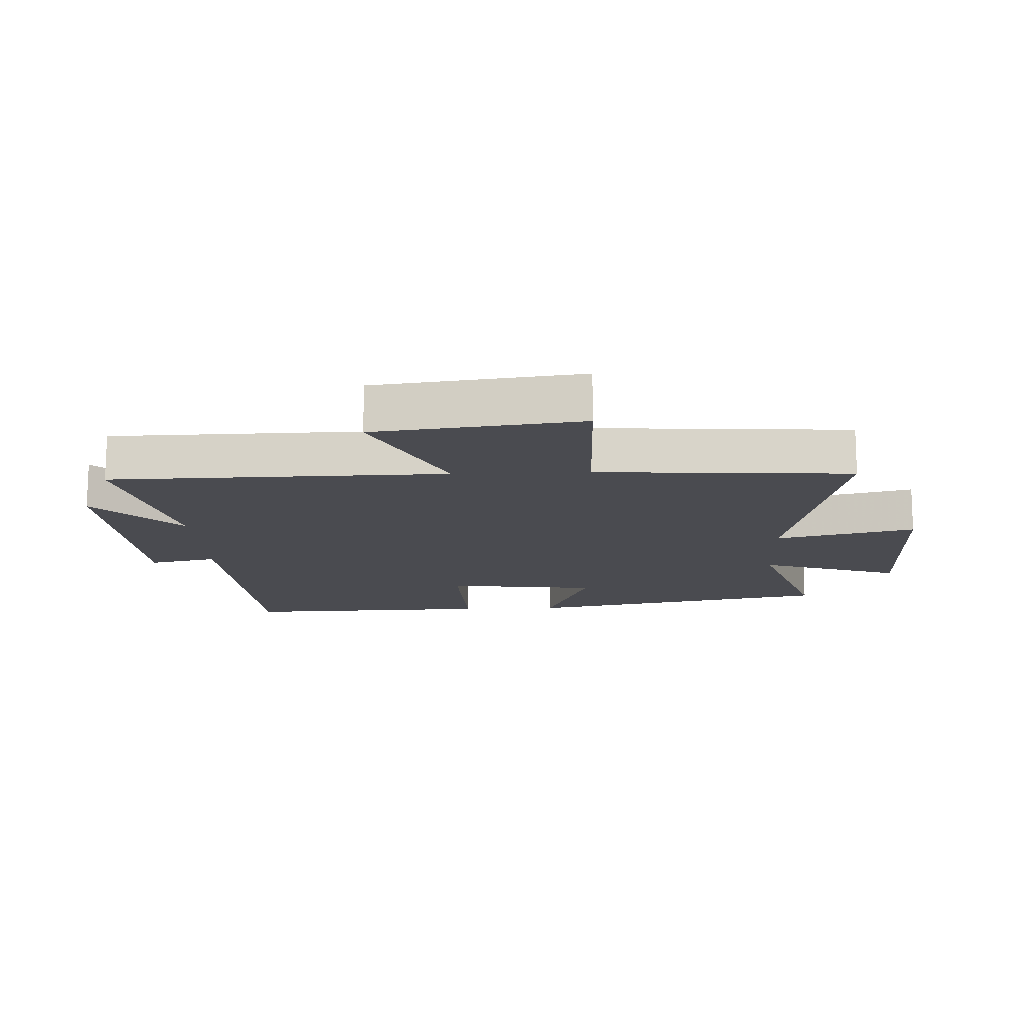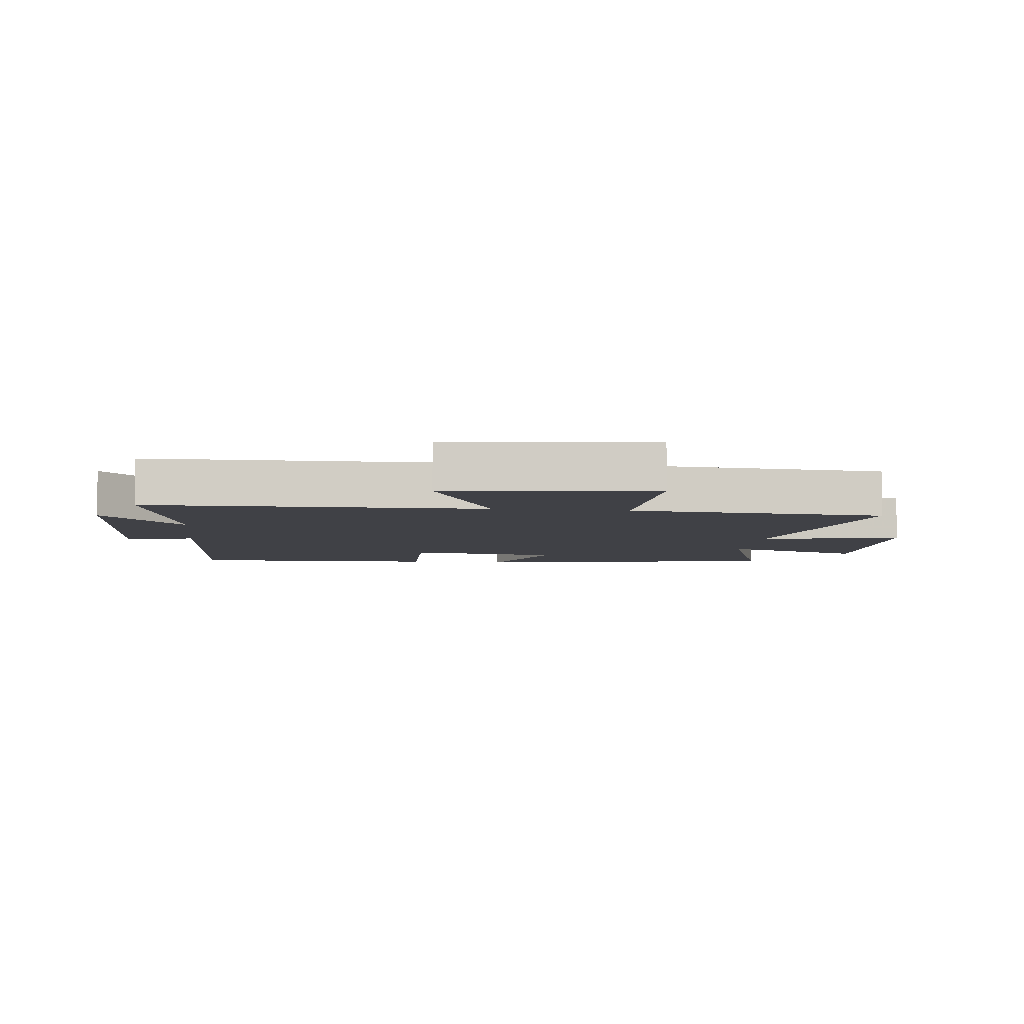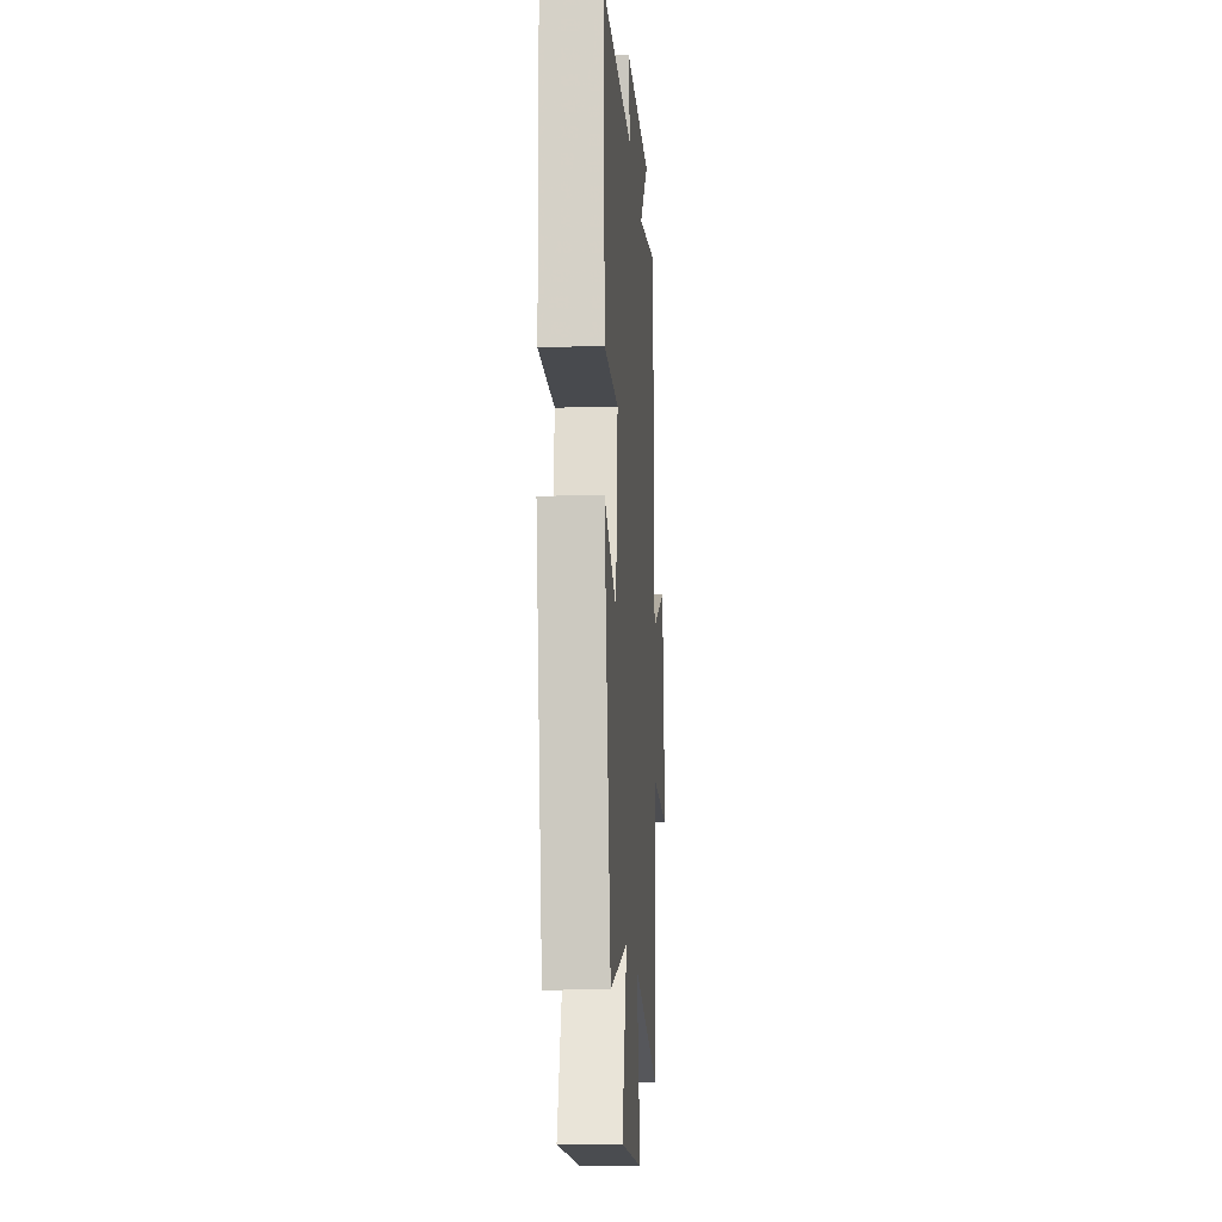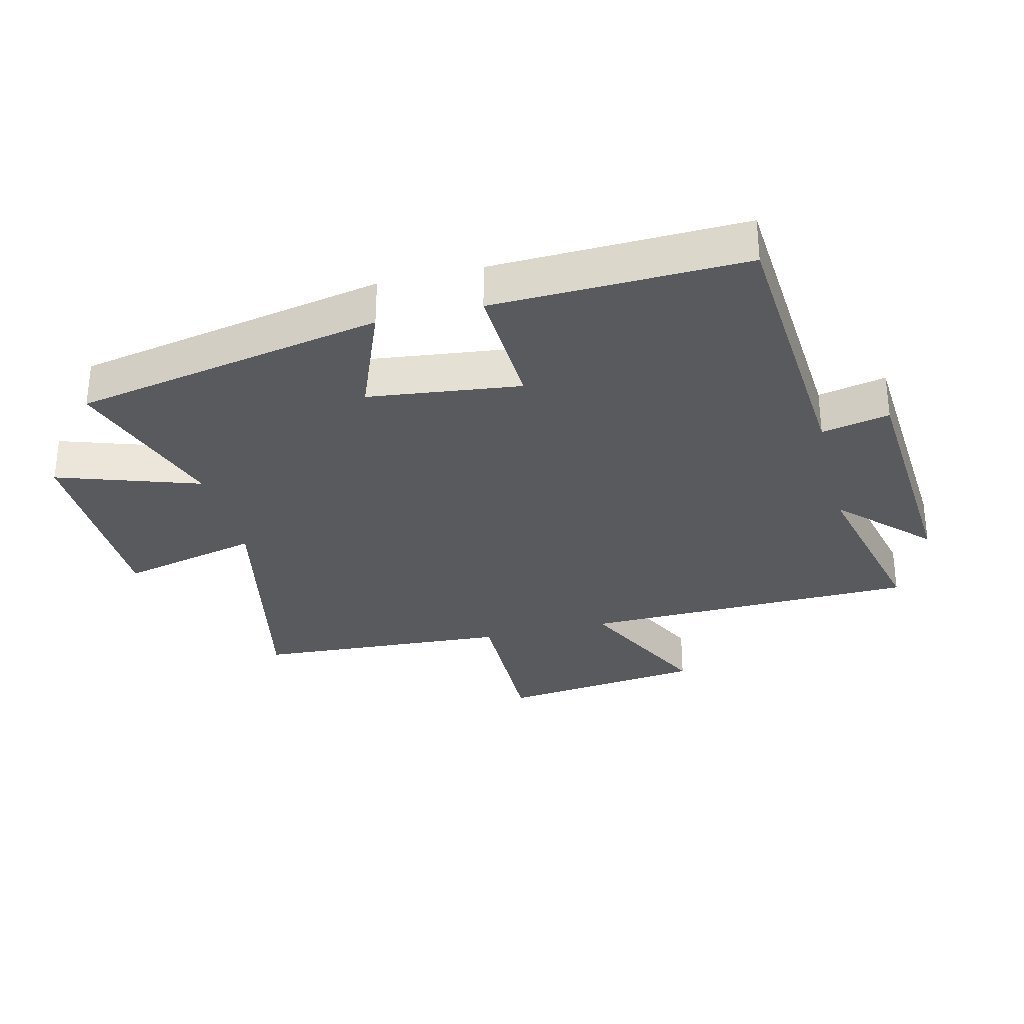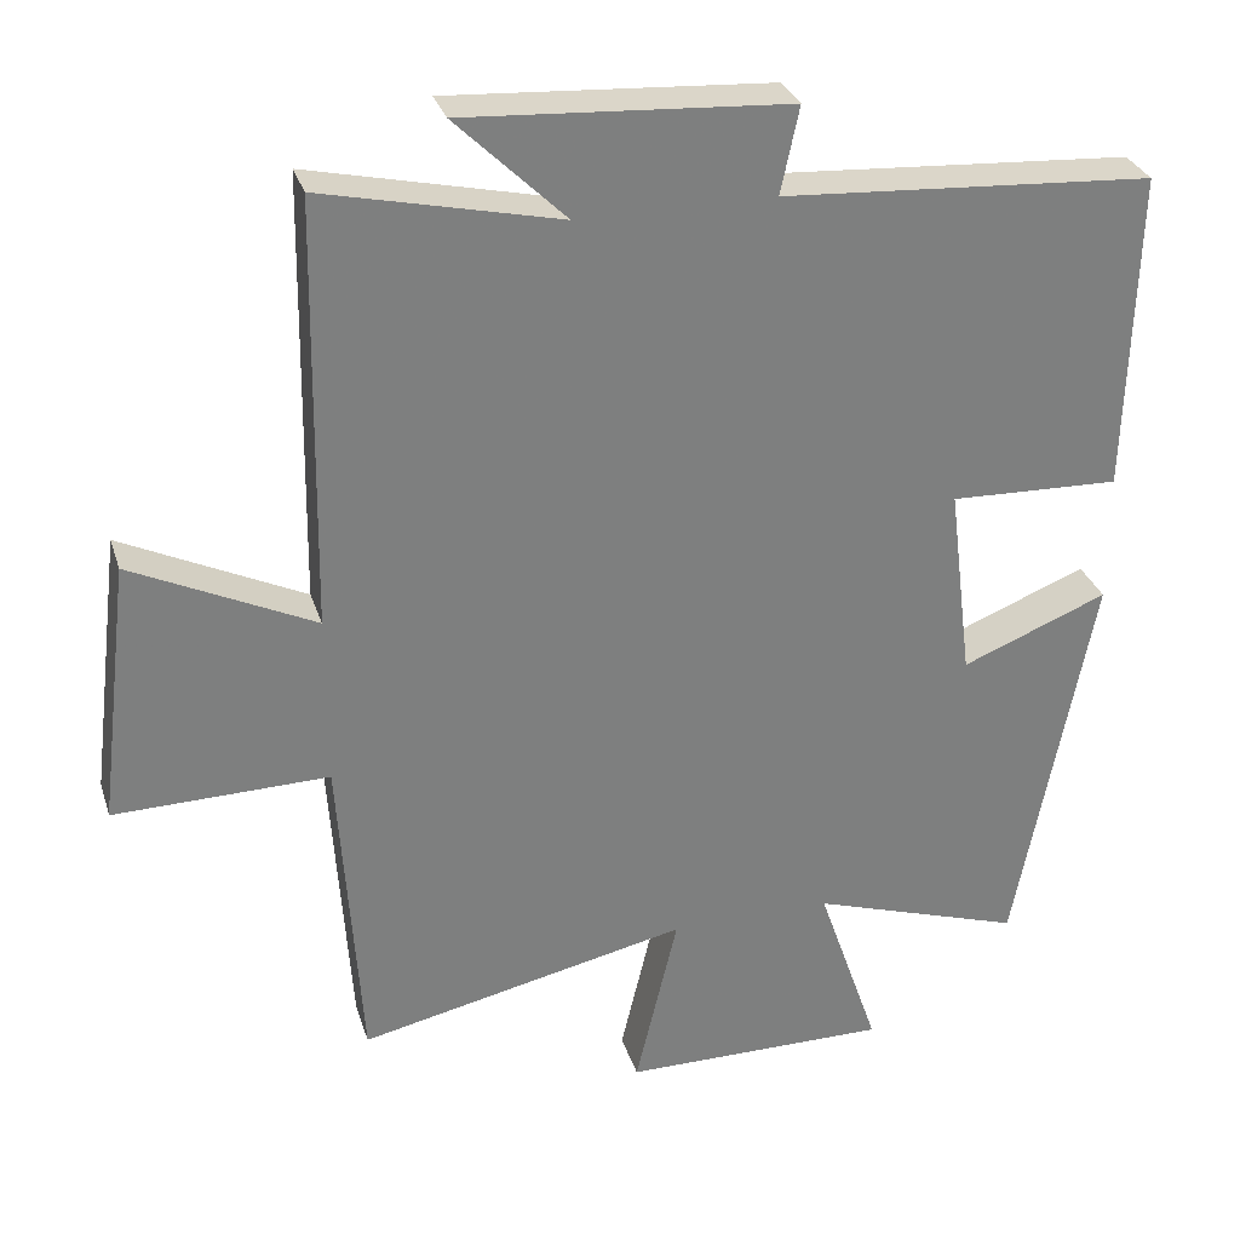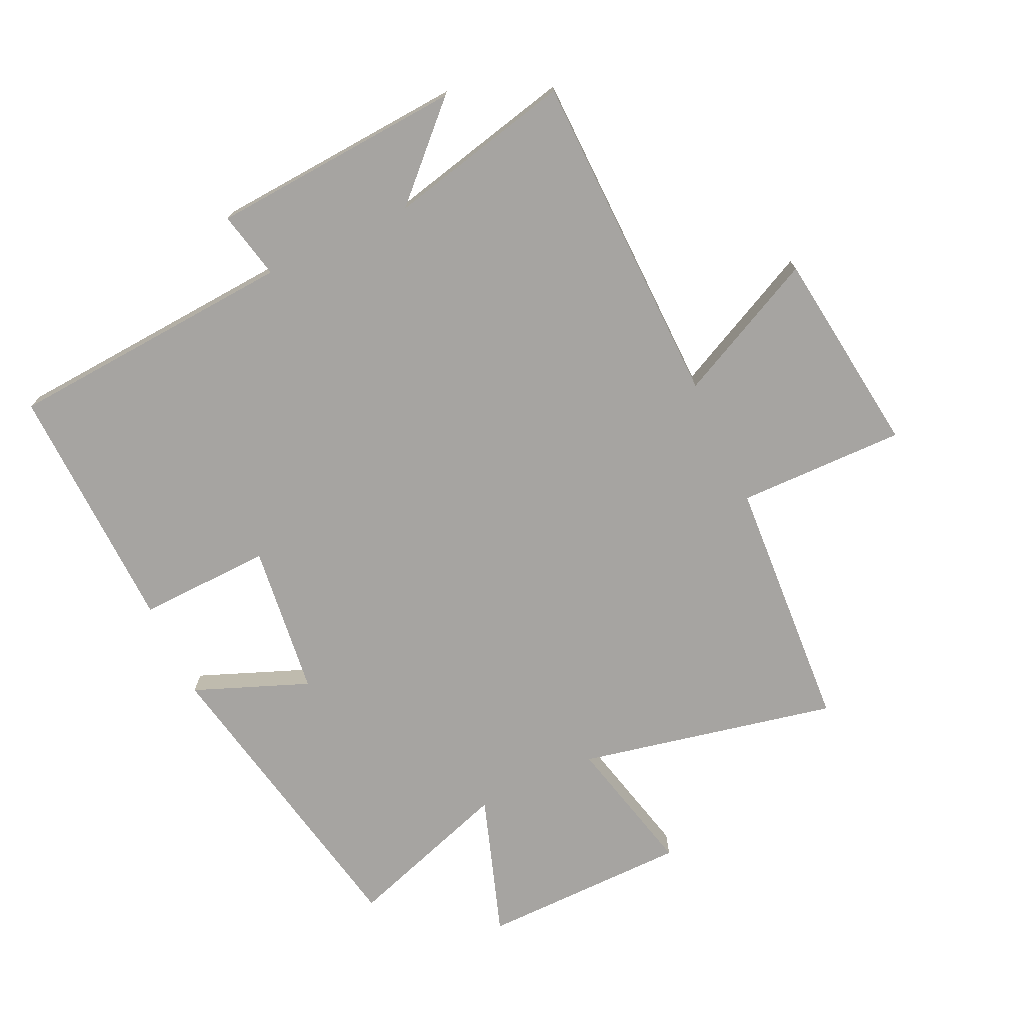
<metadata>
{"format":"obj","ext":"obj","renderer":"f3d","projection":"perspective","resolution":1024,"background":"white","views":[{"elev":-14.5,"azim":92.6,"up":"+Y"},{"elev":-6.0,"azim":83.1,"up":"+Y"},{"elev":-15.1,"azim":-86.2,"up":"+Z"},{"elev":-30.7,"azim":-75.9,"up":"+Y"},{"elev":30.4,"azim":163.7,"up":"+Z"},{"elev":-73.5,"azim":25.3,"up":"+Y"}]}
</metadata>
<code>
v -0.404 0.07 -0.586
v -0.5 0.07 -0.092
v -0.318 0.07 -0.165
v -0.288 0.07 0.077
v -0.5 0.07 0.07
v -0.511 0.07 0.47
v -0.049 0.07 0.5
v -0.072 0.07 0.608
v 0.332 0.07 0.634
v 0.195 0.07 0.5
v 0.491 0.07 0.567
v 0.5 0.07 0.031
v 0.727 0.07 0.14
v 0.767 0.07 -0.188
v 0.5 0.07 -0.183
v 0.473 0.07 -0.589
v 0.062 0.07 -0.5
v 0.115 0.07 -0.723
v -0.217 0.07 -0.725
v -0.14 0.07 -0.5
v -0.404 0 -0.586
v -0.5 0 -0.092
v -0.318 0 -0.165
v -0.288 0 0.077
v -0.5 0 0.07
v -0.511 0 0.47
v -0.049 0 0.5
v -0.072 0 0.608
v 0.332 0 0.634
v 0.195 0 0.5
v 0.491 0 0.567
v 0.5 0 0.031
v 0.727 0 0.14
v 0.767 0 -0.188
v 0.5 0 -0.183
v 0.473 0 -0.589
v 0.062 0 -0.5
v 0.115 0 -0.723
v -0.217 0 -0.725
v -0.14 0 -0.5
f 17 18 19 20
f 15 16 17
f 15 17 20
f 12 13 14 15
f 10 11 12 15
f 10 15 20 1
f 7 8 9 10
f 4 5 6 7
f 3 4 7 10
f 1 2 3
f 1 3 10
f 40 39 38 37
f 37 36 35
f 40 37 35
f 35 34 33 32
f 35 32 31 30
f 21 40 35 30
f 30 29 28 27
f 27 26 25 24
f 30 27 24 23
f 23 22 21
f 30 23 21
f 1 21 22 2
f 2 22 23 3
f 3 23 24 4
f 4 24 25 5
f 5 25 26 6
f 6 26 27 7
f 7 27 28 8
f 8 28 29 9
f 9 29 30 10
f 10 30 31 11
f 11 31 32 12
f 12 32 33 13
f 13 33 34 14
f 14 34 35 15
f 15 35 36 16
f 16 36 37 17
f 17 37 38 18
f 18 38 39 19
f 19 39 40 20
f 20 40 21 1

</code>
